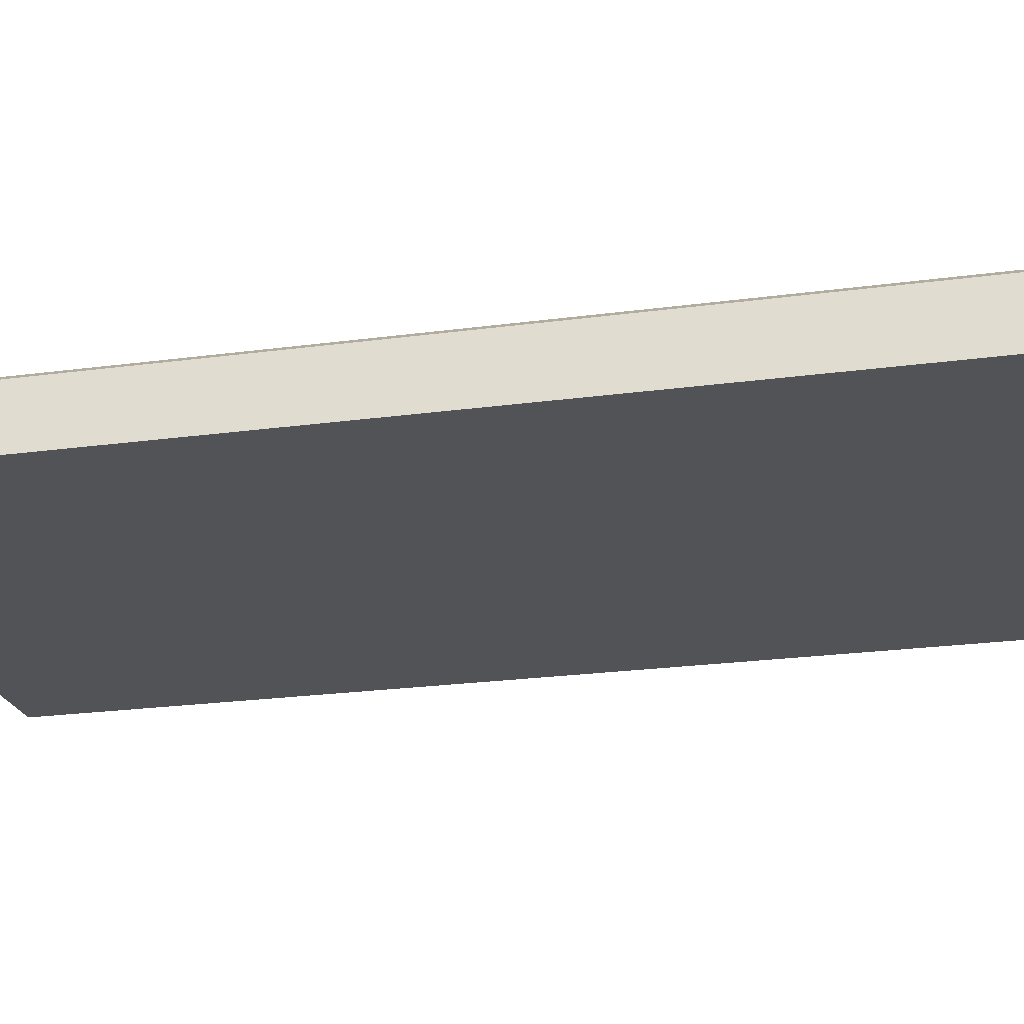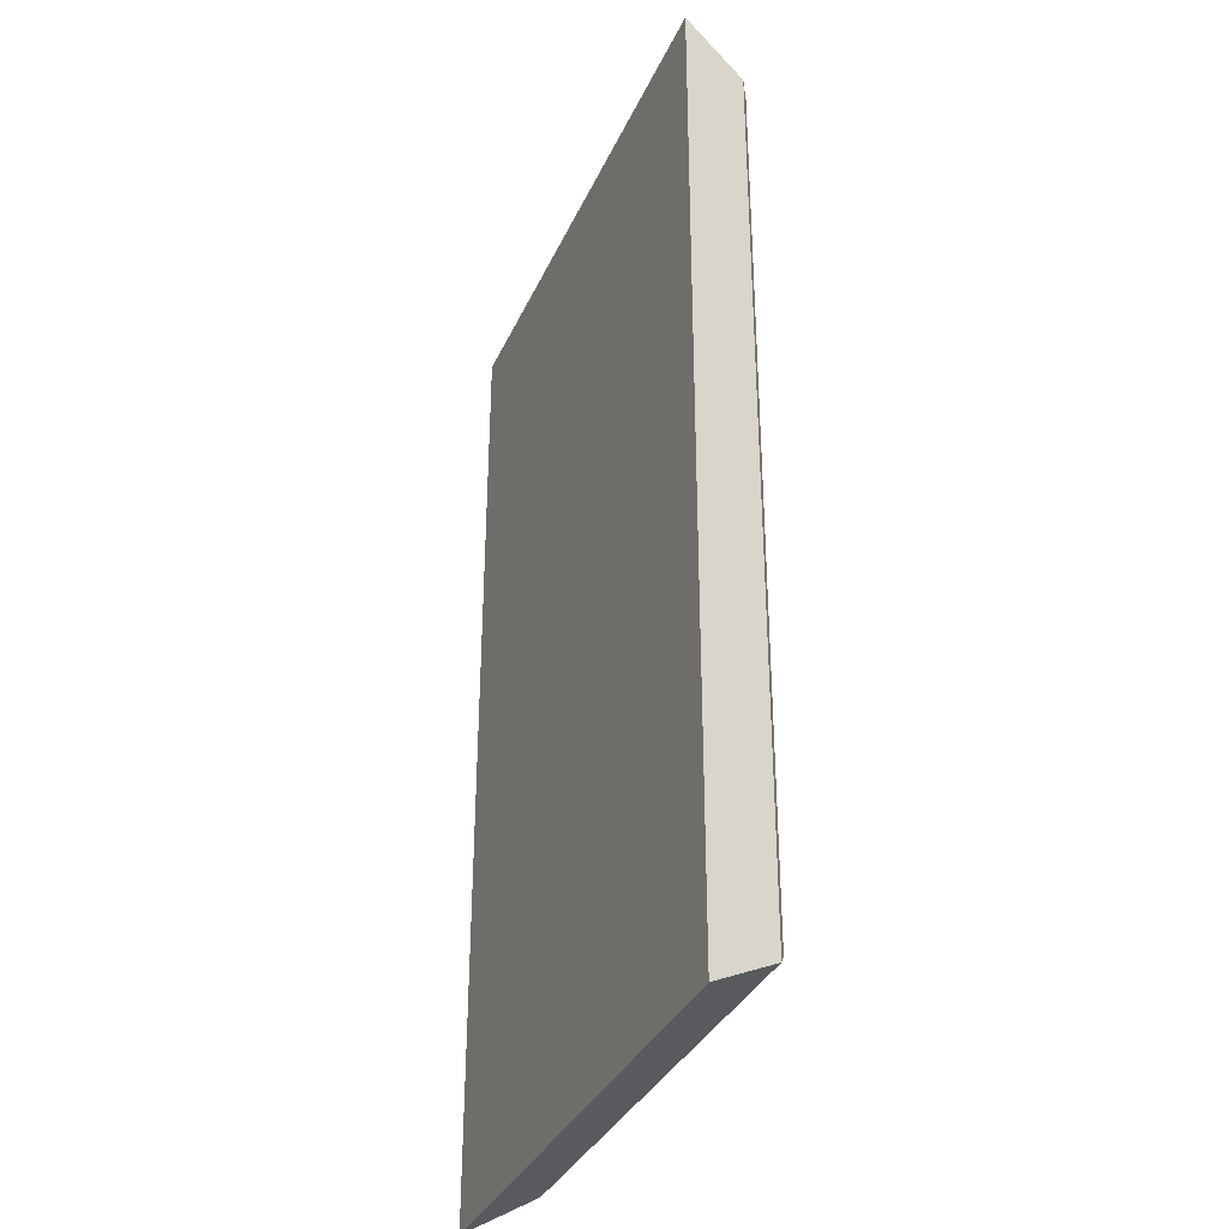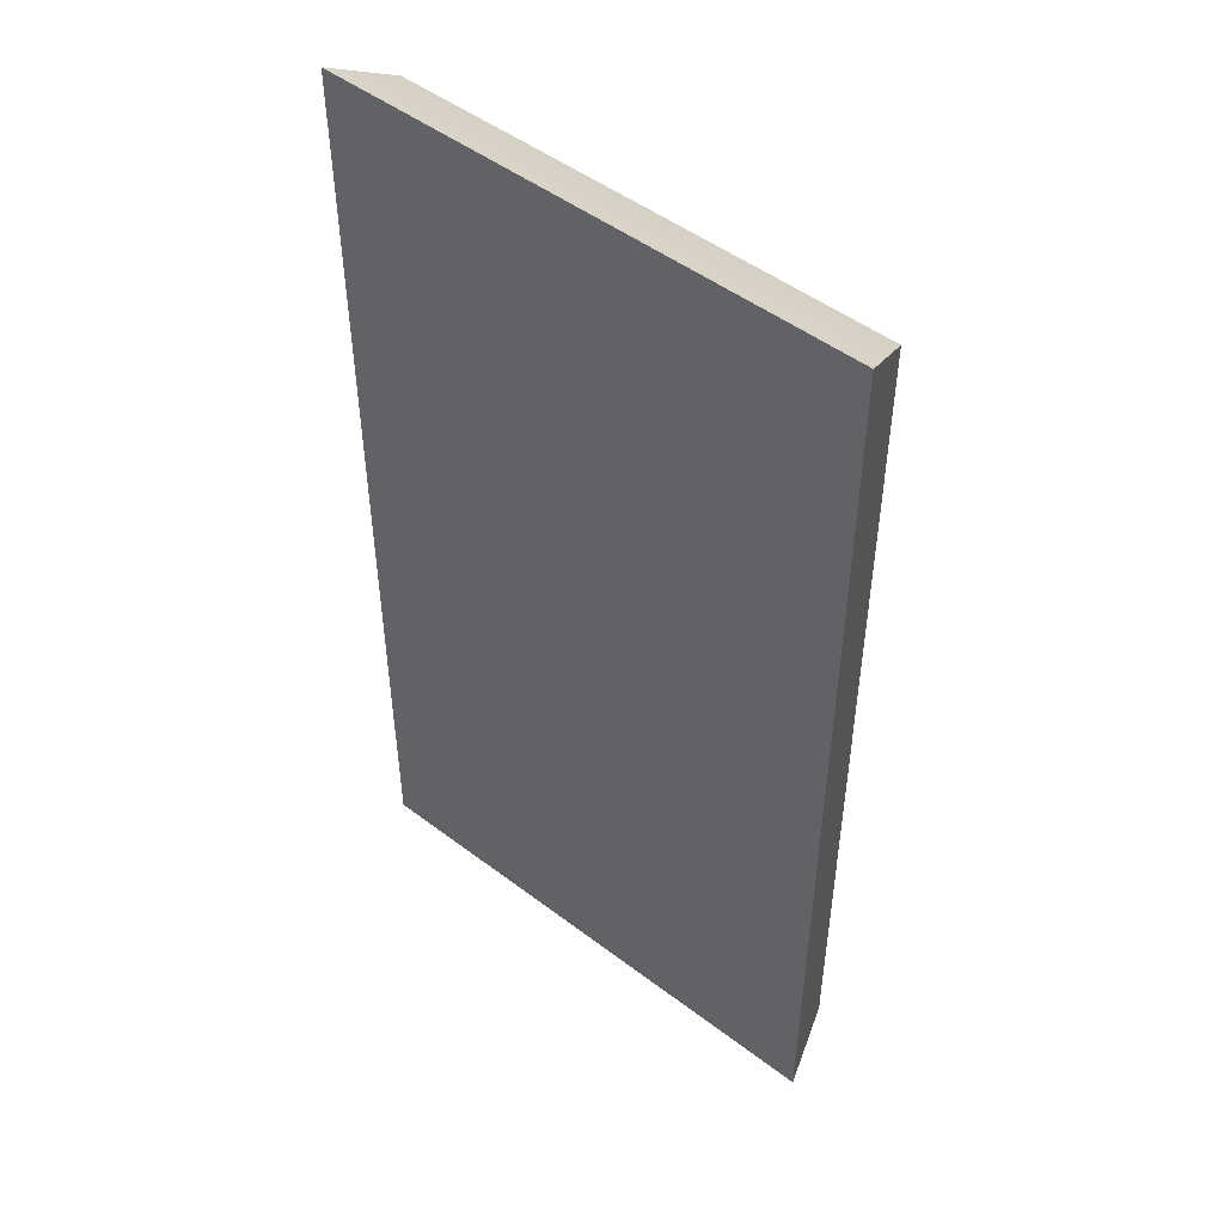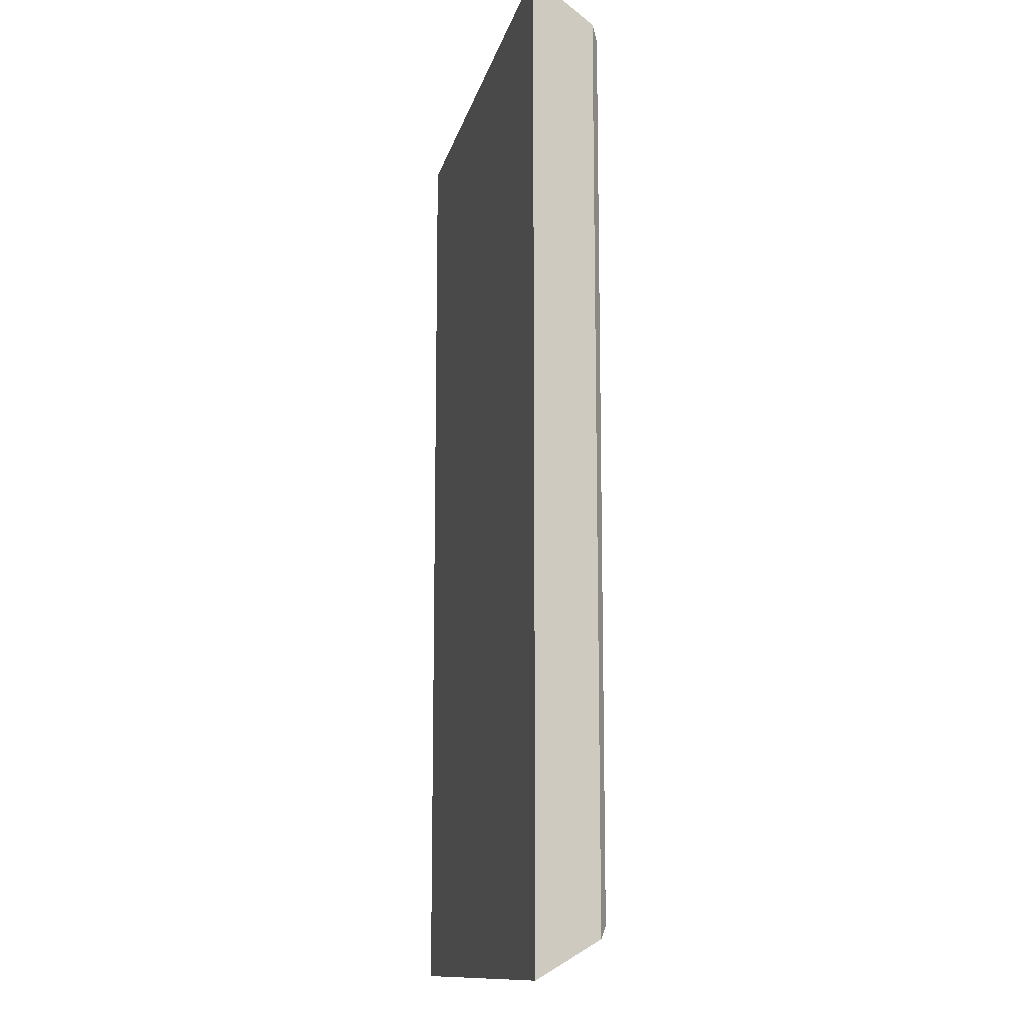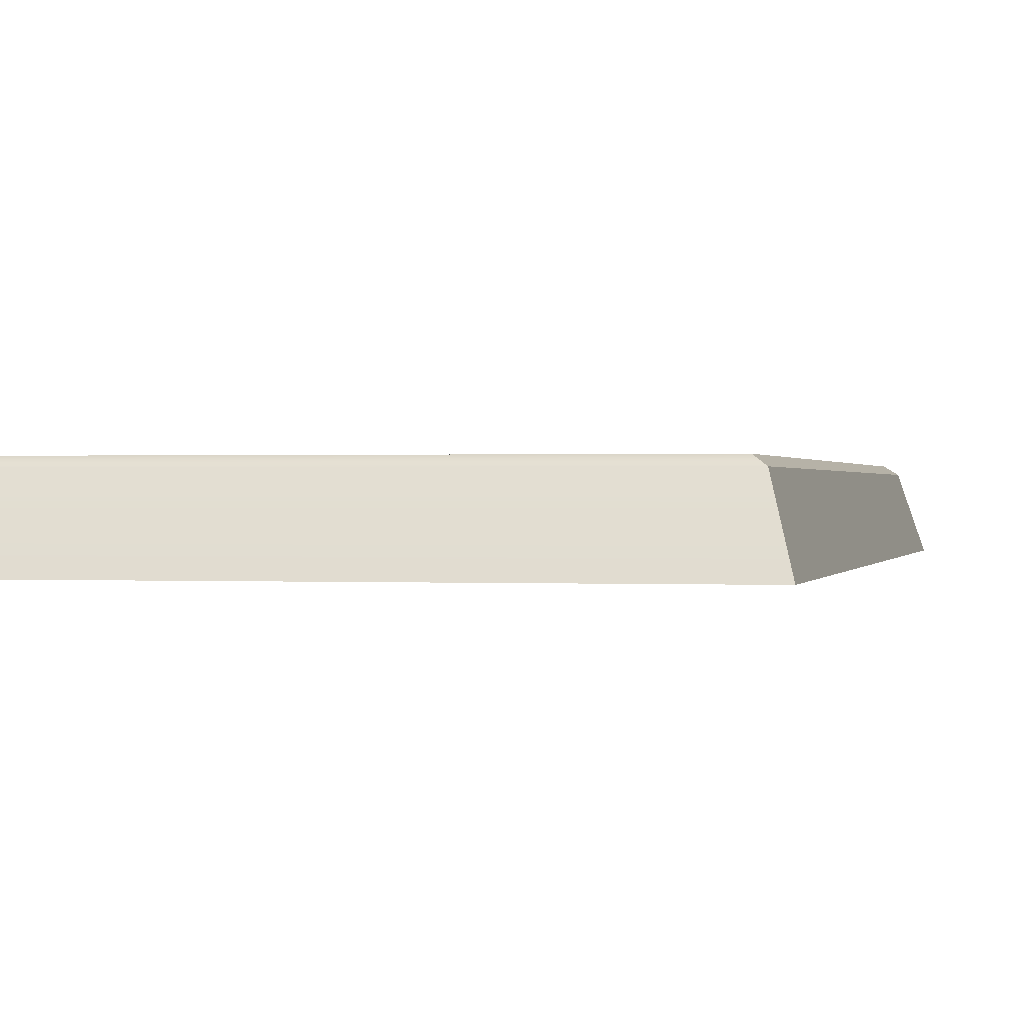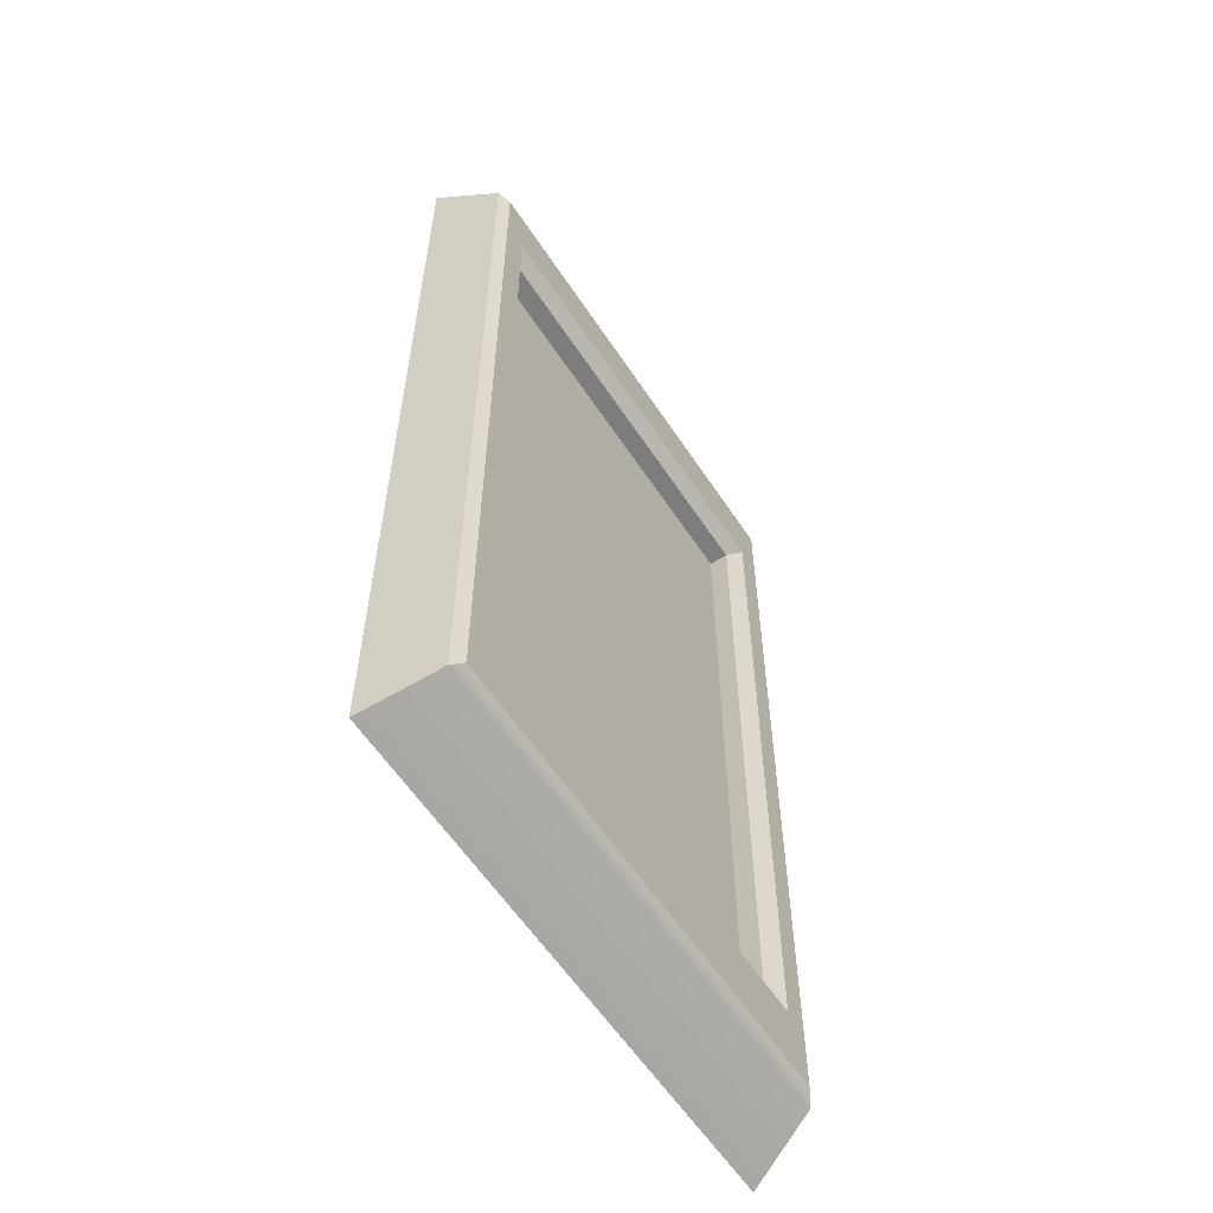
<metadata>
{"format":"obj","ext":"obj","renderer":"f3d","projection":"perspective","resolution":1024,"background":"white","views":[{"elev":-22.2,"azim":-76.5,"up":"+Y"},{"elev":-34.5,"azim":68.1,"up":"+Z"},{"elev":49.2,"azim":40.0,"up":"+Z"},{"elev":-12.6,"azim":77.7,"up":"+Z"},{"elev":0.4,"azim":12.2,"up":"+Y"},{"elev":-59.1,"azim":123.2,"up":"+Z"}]}
</metadata>
<code>
g default
v -14.11 -3.355 39.46
v 14.11 -3.355 39.46
v -14.11 -3.355 -12.16
v 14.11 -3.355 -12.16
v -10.46 -1.181 32.79
v 10.46 -1.181 32.79
v 10.46 -1.181 -5.492
v -10.46 -1.181 -5.492
v -11.15 0.542 33.48
v -10.46 -0.1473 32.79
v 11.15 0.542 33.48
v 10.46 -0.1473 32.79
v 11.15 0.542 -6.181
v 10.46 -0.1473 -5.492
v -11.15 0.542 -6.181
v -10.46 -0.1473 -5.492
v -13.05 0.1576 37.53
v -12.47 0.542 36.91
v 13.05 0.1523 37.53
v 12.47 0.542 36.9
v -13.05 0.1523 -10.23
v -12.47 0.542 -9.601
v 13.05 0.1576 -10.23
v 12.47 0.542 -9.606
g pCube1
f 5 6 7 8
f 3 4 2 1
f 9 10 16 15
f 10 9 11 12
f 12 11 13 14
f 14 13 15 16
f 10 12 6 5
f 12 14 7 6
f 14 16 8 7
f 16 10 5 8
f 17 18 22 21
f 18 17 19 20
f 20 19 23 24
f 21 22 24 23
f 1 2 19 17
f 21 23 4 3
f 2 4 23 19
f 3 1 17 21
f 18 20 11 9
f 20 24 13 11
f 24 22 15 13
f 22 18 9 15

</code>
